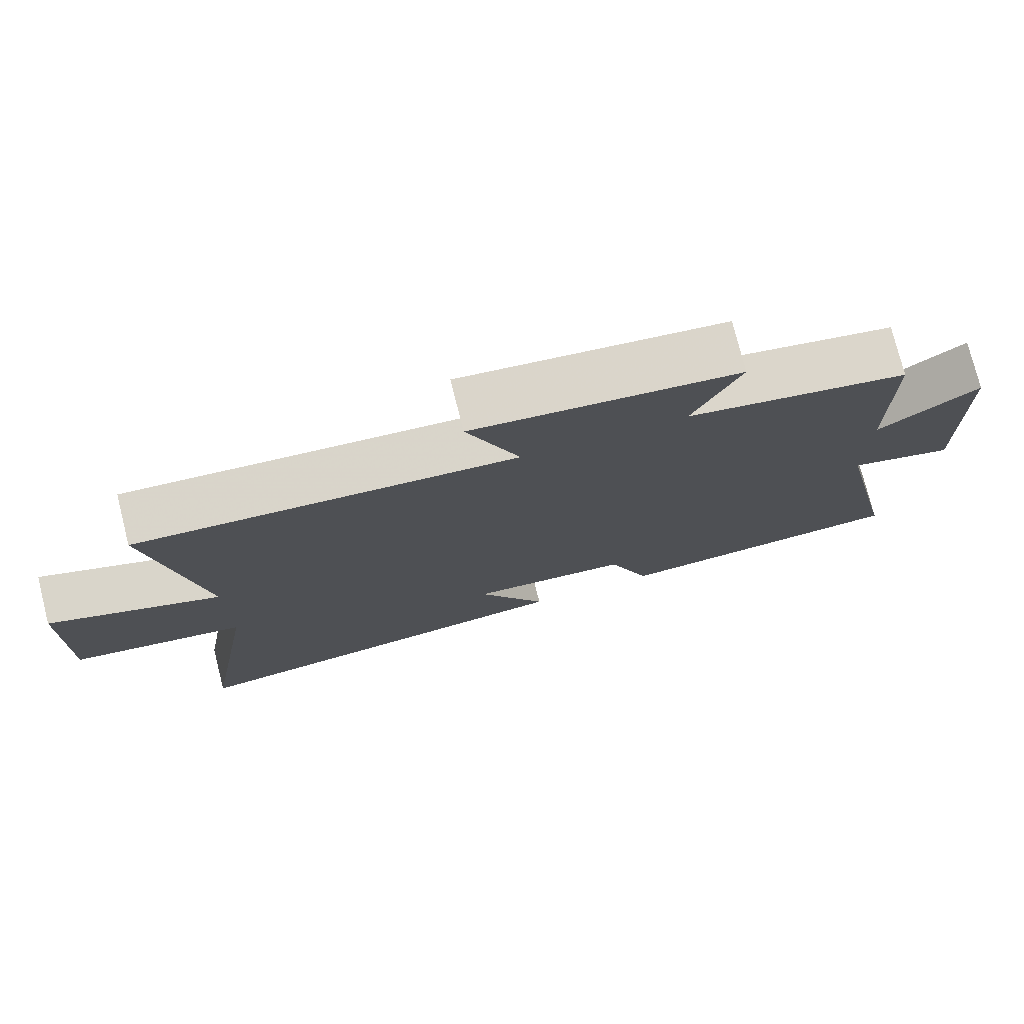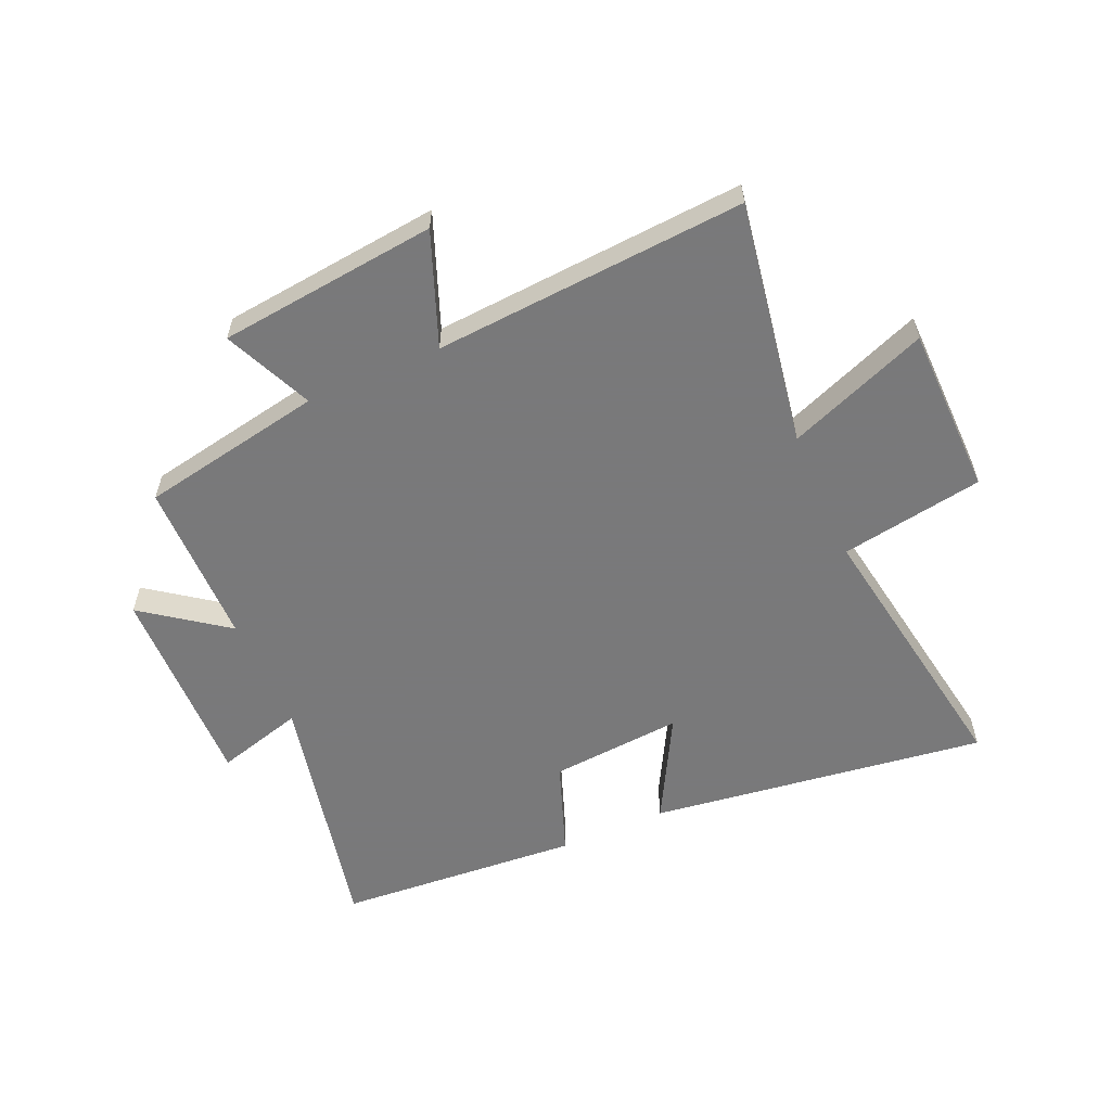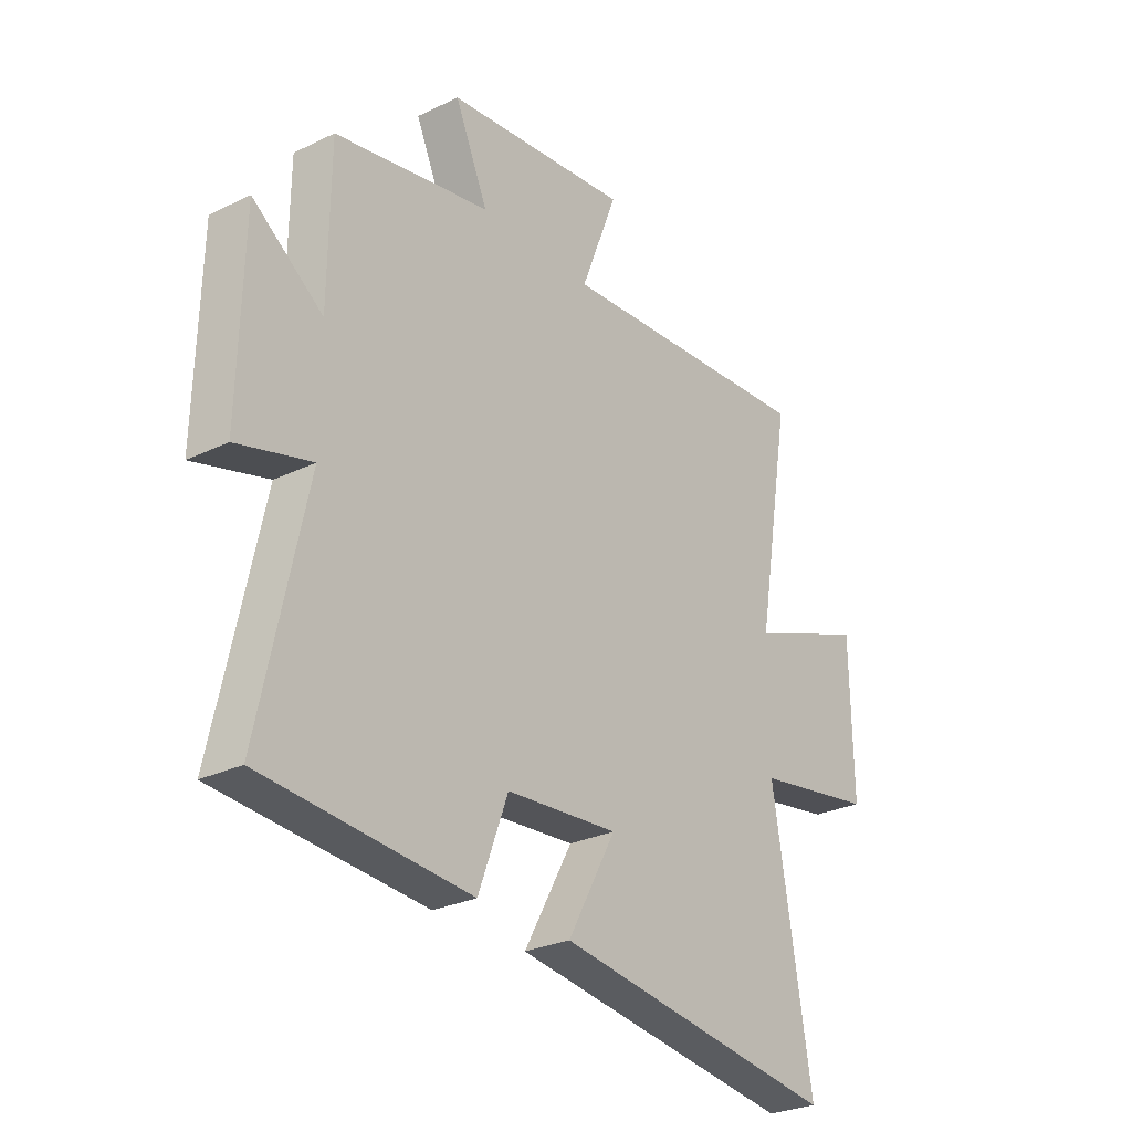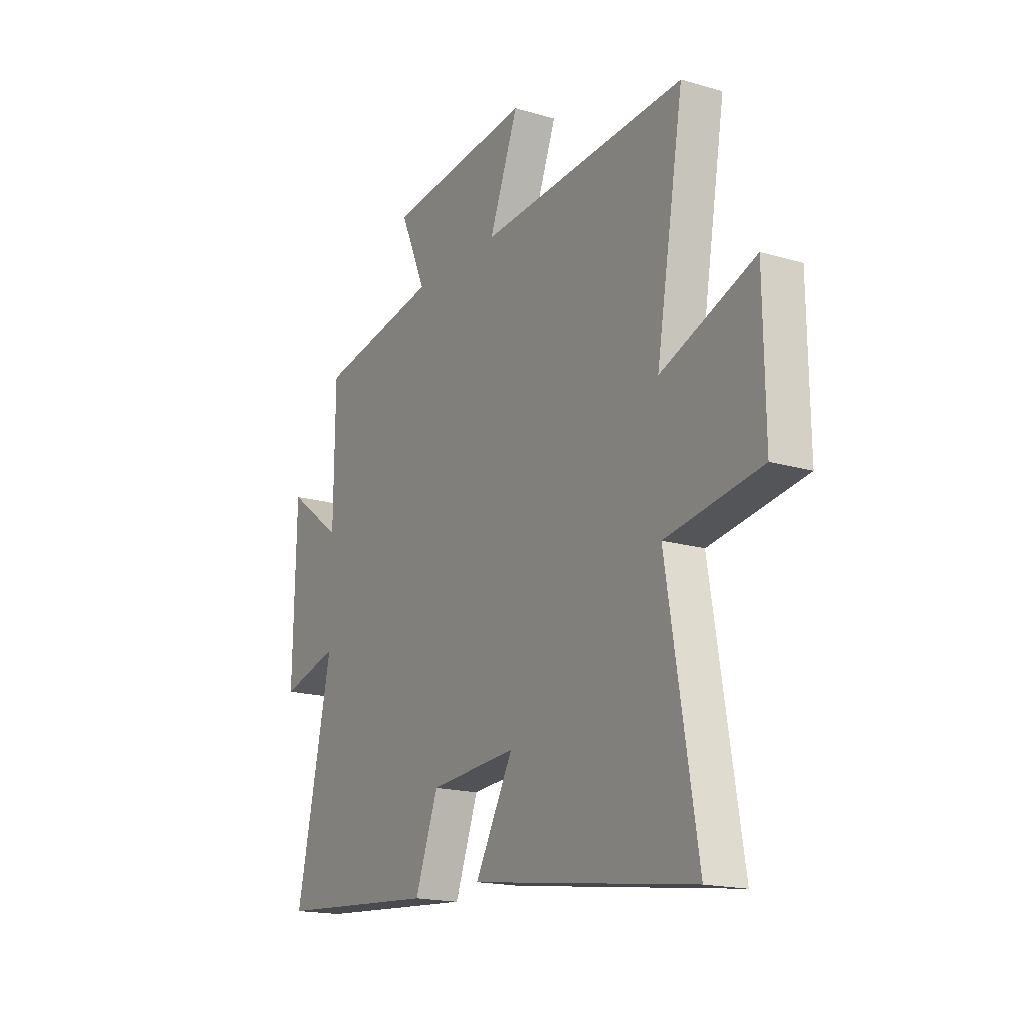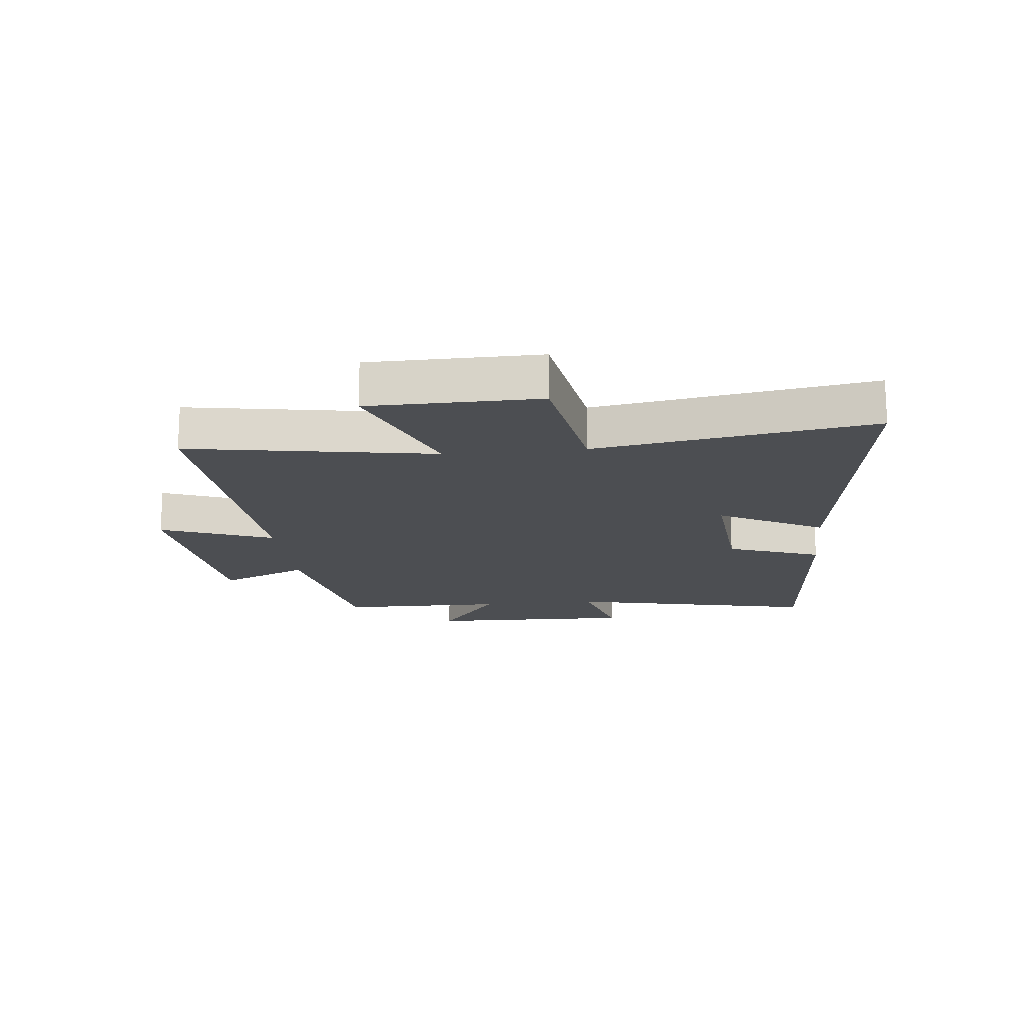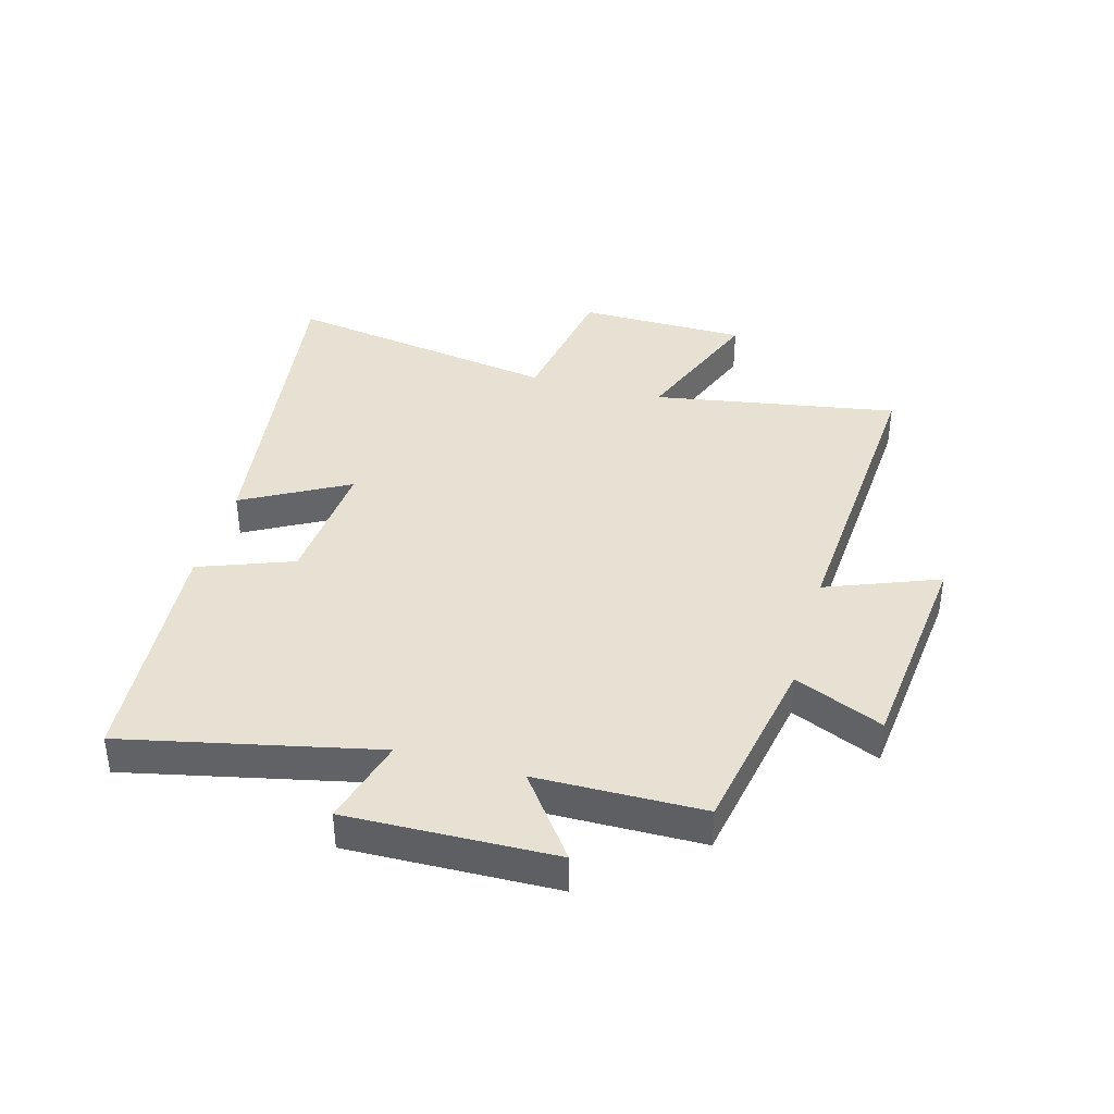
<metadata>
{"format":"obj","ext":"obj","renderer":"f3d","projection":"perspective","resolution":1024,"background":"white","views":[{"elev":76.3,"azim":165.9,"up":"+Z"},{"elev":-57.8,"azim":23.8,"up":"+Y"},{"elev":-27.6,"azim":-53.4,"up":"+Z"},{"elev":-17.4,"azim":59.7,"up":"+Z"},{"elev":-16.6,"azim":96.0,"up":"+Y"},{"elev":38.9,"azim":-74.5,"up":"+Y"}]}
</metadata>
<code>
v 0.577 0.07 -0.578
v 0.007 0.07 -0.5
v 0.104 0.07 -0.323
v -0.12 0.07 -0.341
v -0.179 0.07 -0.5
v -0.592 0.07 -0.469
v -0.5 0.07 -0.045
v -0.648 0.07 -0.086
v -0.64 0.07 0.264
v -0.5 0.07 0.161
v -0.497 0.07 0.442
v -0.186 0.07 0.5
v -0.252 0.07 0.65
v 0.118 0.07 0.69
v 0.044 0.07 0.5
v 0.57 0.07 0.536
v 0.5 0.07 0.122
v 0.738 0.07 0.214
v 0.742 0.07 -0.072
v 0.5 0.07 -0.112
v 0.577 0 -0.578
v 0.007 0 -0.5
v 0.104 0 -0.323
v -0.12 0 -0.341
v -0.179 0 -0.5
v -0.592 0 -0.469
v -0.5 0 -0.045
v -0.648 0 -0.086
v -0.64 0 0.264
v -0.5 0 0.161
v -0.497 0 0.442
v -0.186 0 0.5
v -0.252 0 0.65
v 0.118 0 0.69
v 0.044 0 0.5
v 0.57 0 0.536
v 0.5 0 0.122
v 0.738 0 0.214
v 0.742 0 -0.072
v 0.5 0 -0.112
f 17 18 19 20
f 15 16 17
f 15 17 20
f 12 13 14 15
f 10 11 12 15
f 10 15 20 1
f 7 8 9 10
f 4 5 6 7
f 3 4 7 10
f 1 2 3
f 1 3 10
f 40 39 38 37
f 37 36 35
f 40 37 35
f 35 34 33 32
f 35 32 31 30
f 21 40 35 30
f 30 29 28 27
f 27 26 25 24
f 30 27 24 23
f 23 22 21
f 30 23 21
f 1 21 22 2
f 2 22 23 3
f 3 23 24 4
f 4 24 25 5
f 5 25 26 6
f 6 26 27 7
f 7 27 28 8
f 8 28 29 9
f 9 29 30 10
f 10 30 31 11
f 11 31 32 12
f 12 32 33 13
f 13 33 34 14
f 14 34 35 15
f 15 35 36 16
f 16 36 37 17
f 17 37 38 18
f 18 38 39 19
f 19 39 40 20
f 20 40 21 1

</code>
